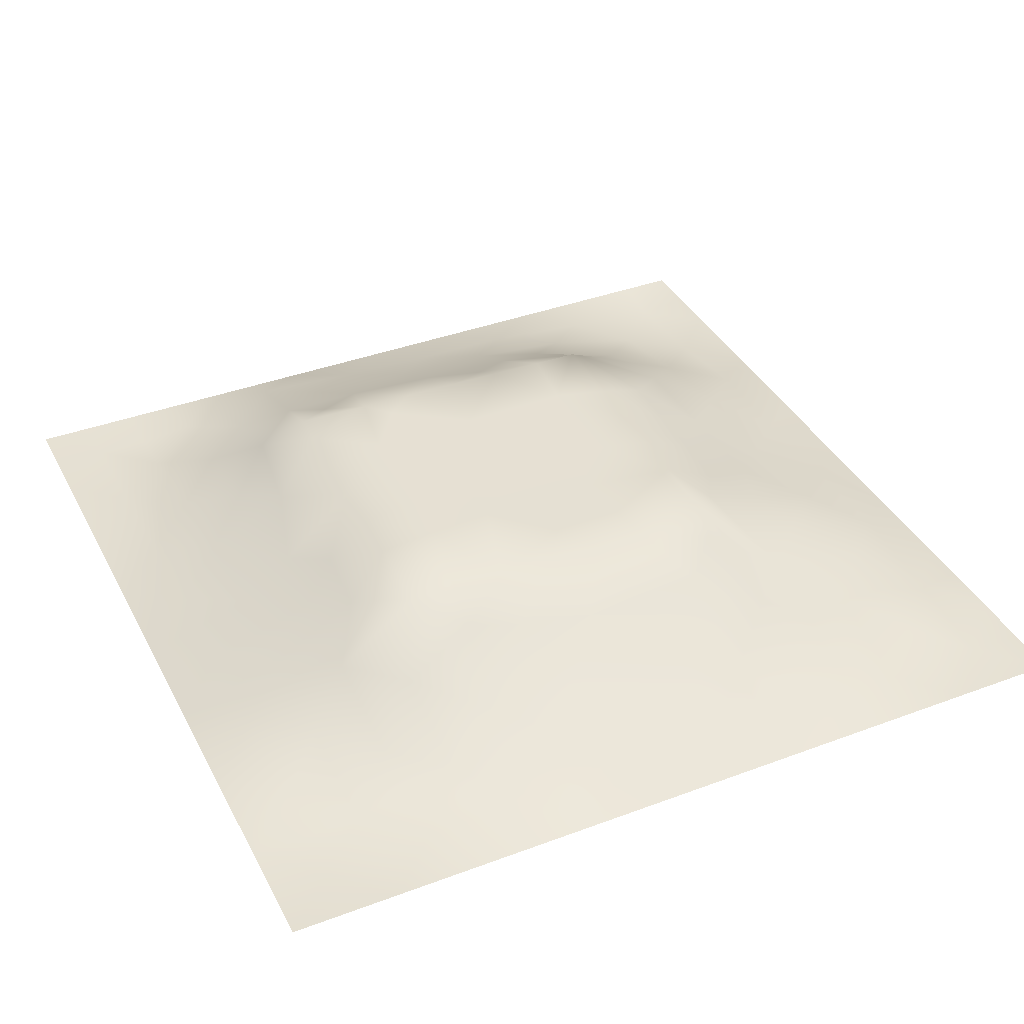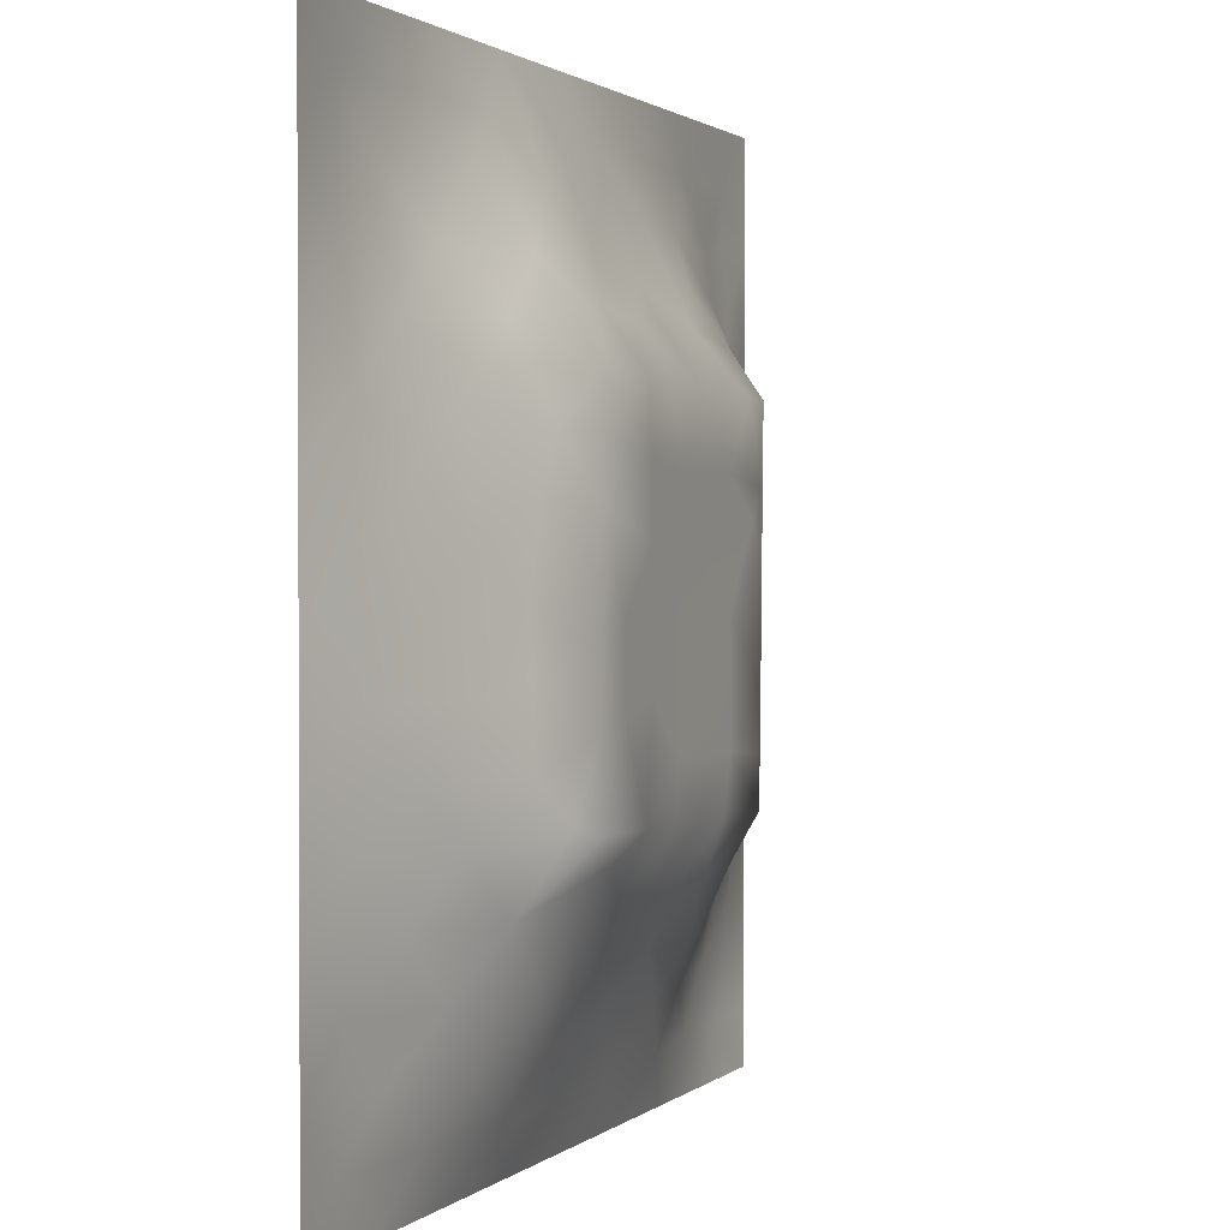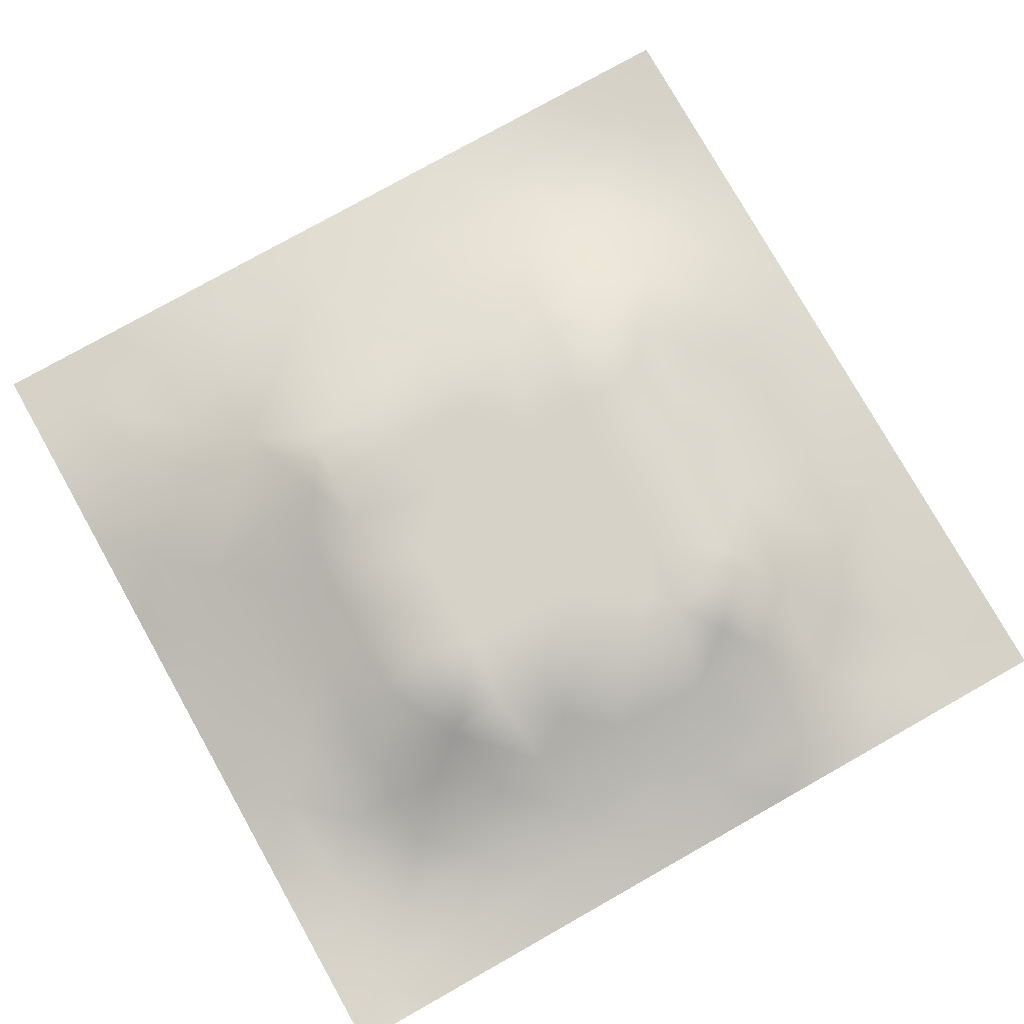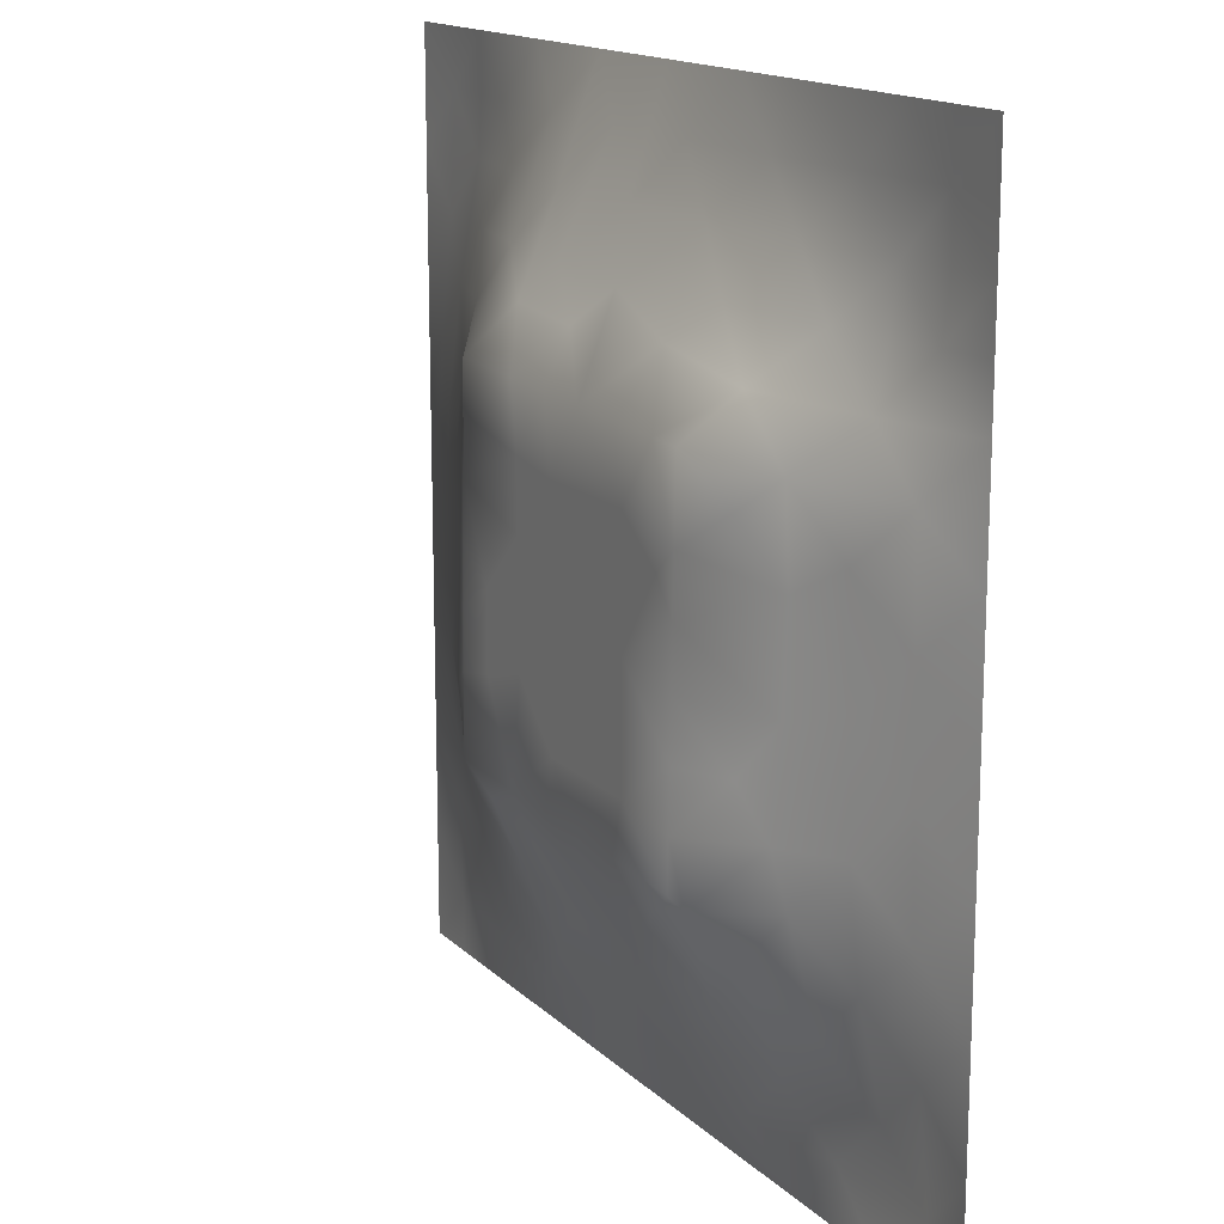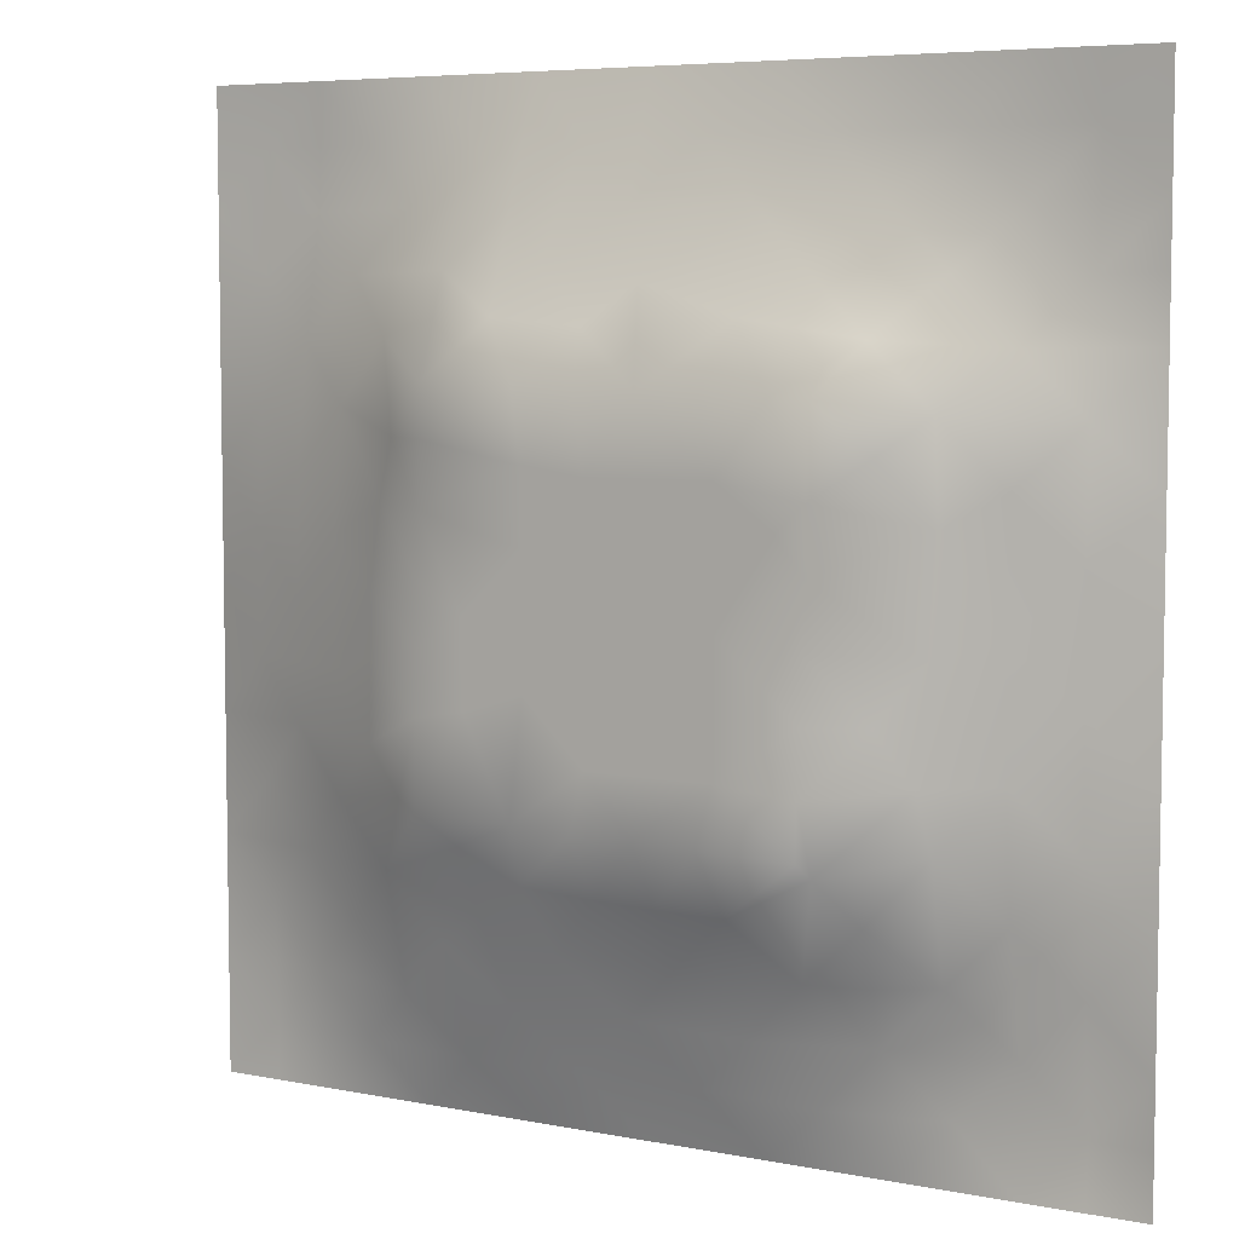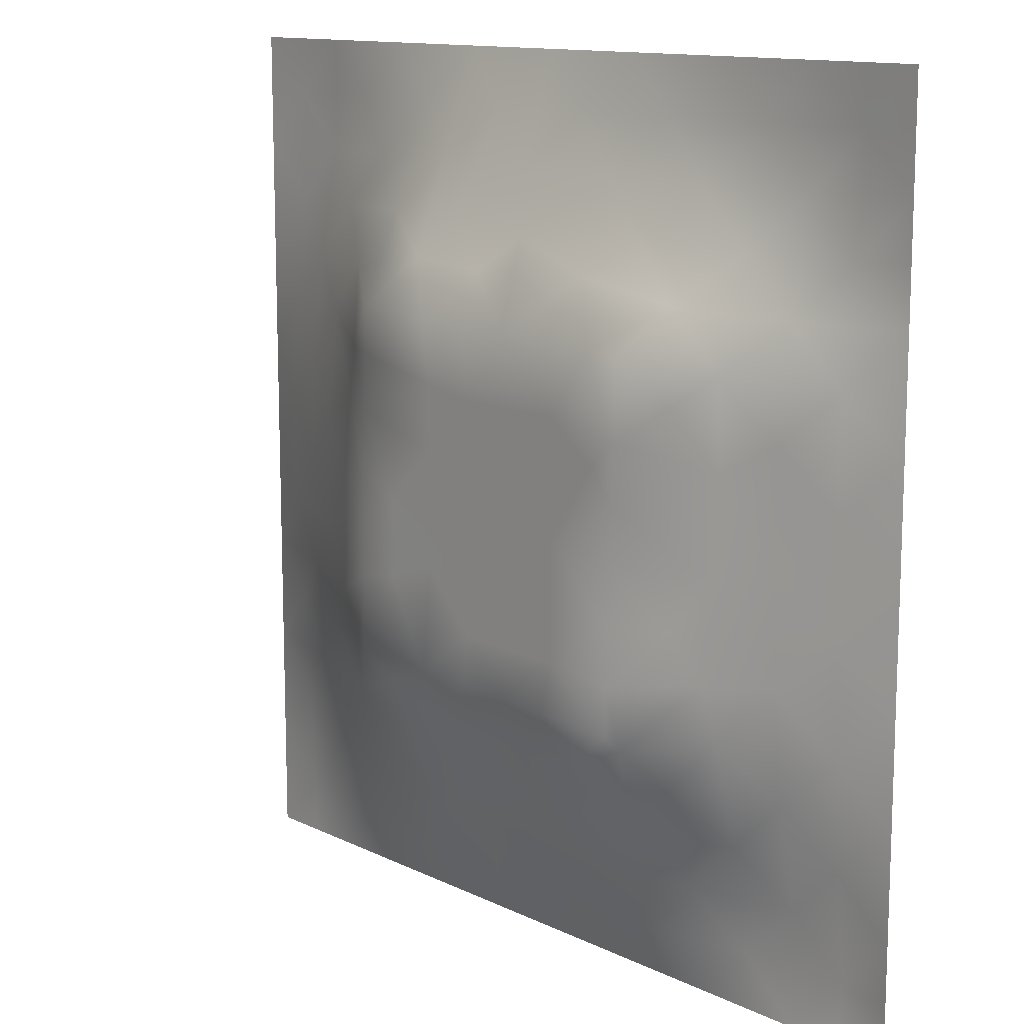
<metadata>
{"format":"obj","ext":"obj","renderer":"f3d","projection":"perspective","resolution":1024,"background":"white","views":[{"elev":38.3,"azim":-115.3,"up":"+Z"},{"elev":1.4,"azim":-67.5,"up":"+Y"},{"elev":78.0,"azim":60.6,"up":"+Z"},{"elev":15.5,"azim":61.1,"up":"+Y"},{"elev":6.1,"azim":31.0,"up":"+Y"},{"elev":12.7,"azim":48.0,"up":"+Y"}]}
</metadata>
<code>
v -0 0 -0
v 1 0 -0
v -0 1 0
v 1 1 0
v 0.5007 0.5002 0.1197
v -0 0.5 0
v 0.5 1 0
v 1 0.5 0
v 0.5 -0 0
v 0.247 0.7538 0.06575
v 0.7566 0.7553 0.0747
v 0.2466 0.246 0.06841
v 0.7562 0.2444 0.07246
v 0.75 0 0
v 0.25 0 0
v 1 0.75 0
v 1 0.25 0
v 0.25 1 0
v 0.75 1 0
v 0 0.25 0
v 0 0.75 -0
v 0.3629 0.2138 0.08261
v 0.6323 0.7736 0.07881
v 1 0.9375 0
v 0.6847 0.7056 0.1199
v 0.8752 0.3748 0.03895
v 0.6257 0.1223 0.0447
v 0.6323 0.3685 0.12
v 0.8732 0.127 -0.001851
v 0.3743 0.1217 0.04586
v 0.1254 0.1249 0.01285
v 0.4924 0.2456 0.09119
v 0.8786 0.6271 0.04793
v 0.6318 0.6323 0.1199
v 0.8741 0.8729 0.002264
v 0.3744 0.8771 0.04309
v 0.2581 0.6027 0.09002
v 0.1266 0.8737 0.002505
v 0.1241 0.6252 0.03837
v 0.6253 0.8737 0.03399
v 0.1237 0.3742 0.03955
v 0.2488 0.1215 0.0393
v 0.8756 0.7482 0.02625
v 0.8752 0.25 0.02646
v 0.2501 0.8756 0.02788
v 0.7496 0.8724 0.01852
v 0.1242 0.2491 0.02945
v 0.1255 0.7498 0.02407
v 0.7225 0.6169 0.1199
v 0.1259 0.9368 -0.00149
v 0.5524 0.709 0.1199
v 0.8755 0.5009 0.0433
v 0.4245 0.7123 0.1199
v 0.244 0.4537 0.08787
v 0 0.375 0
v 0.4995 0.8744 0.0394
v 0.5001 0.6313 0.1199
v 0.2442 0.3709 0.09025
v 0.1241 0.4996 0.04144
v 0.3698 0.4998 0.1198
v 0.6298 0.2428 0.09315
v 0.5001 0.1247 0.04035
v 0.5007 0.3694 0.12
v 0 0.625 0
v 0 0.875 0
v 0 0.125 0
v 0.625 1 0
v 0.875 1 0
v 0.125 1 0
v 0.375 1 0
v 1 0.375 0
v 1 0.125 0
v 1 0.875 0
v 1 0.625 0
v 0.375 0 0
v 0.125 0 0
v 0.875 0 0
v 0.625 0 0
v 0.7493 0.1256 0.0229
v 0.6317 0.5004 0.1199
v 0.7193 0.4885 0.1199
v 0.06318 0.3126 0.01324
v 0.1852 0.436 0.06416
v 0.1845 0.3101 0.05805
v 0.062 0.4373 0.02034
v 0.6869 0.9355 0.008216
v 0.69 0.814 0.05524
v 0.5623 0.9366 0.0173
v 0.06269 0.6872 0.01487
v 0.1863 0.689 0.05269
v 0.06206 0.5624 0.02027
v 0.1881 0.9371 0.006298
v 0.1878 0.8127 0.02894
v 0.06304 0.937 -0.003433
v 0.4349 0.5656 0.1198
v 0.8741 0.8101 0.01162
v 0.9375 0 -0
v 0.3105 0.8162 0.06075
v 0.4374 0.9375 0.01968
v 0.9369 0.8113 0.004917
v 0.8136 0.8116 0.02999
v 0.9371 0.9368 -0.001278
v 0.9375 1 0
v 0.5661 0.5661 0.1197
v 0.7176 0.4239 0.1199
v 0.8237 0.5946 0.0699
v 0.8205 0.6922 0.07252
v 0.938 0.5631 0.02181
v 0.4892 0.7106 0.1199
v 0.692 0.5891 0.1199
v 0.4351 0.4345 0.1197
v 0.1876 0.06182 0.0129
v 0.06282 0.06276 -0.000283
v 0.1867 0.1857 0.03691
v 0.3123 0.06016 0.02363
v 0.3103 0.1821 0.06541
v 0.4375 0.06167 0.02164
v 0.8115 0.06362 0.002378
v 0.9369 0.06307 -0.007471
v 0.5567 0.2432 0.09113
v 0.5664 0.4346 0.1199
v 0.525 0.805 0.06643
v 0.5638 0.1853 0.06473
v 0.6901 0.1842 0.0583
v 0.5626 0.06272 0.01879
v 0.9373 0.3129 0.01559
v 0.8162 0.31 0.06079
v 0.9367 0.4379 0.01807
v 0.3128 0.9376 0.01621
v 0.4763 0.7654 0.08672
v 0.8117 0.1882 0.02535
v 0.8048 0.3702 0.07222
v 0.6876 0.06099 0.02112
v 0.06312 0.1252 0.002333
v 0.9368 0.1882 0.004666
v 0.4366 0.1845 0.06622
v 0.06343 0.1878 0.004999
v 0.3828 0.7734 0.09104
v 0.9416 0.688 0.02698
v 0.7154 0.3596 0.1199
v 0.06353 0.8117 0.003079
v 0.8118 0.9361 0.002614
v 0.1853 0.563 0.06361
v 0.7739 0.6558 0.09361
v 0.3241 0.6617 0.1199
v 0.7147 0.305 0.1199
v 0.3151 0.3153 0.1199
v 0.7249 0.7047 0.1199
v 0.3253 0.7149 0.1199
v 0.4866 0.311 0.1199
v 0.3174 0.4046 0.1199
v 0.2894 0.3249 0.1074
v 0.3224 0.5974 0.1199
v 0.7246 0.2906 0.1086
v 0.9369 0.8738 -0.002924
v 0.4329 0.6413 0.1198
v 0.276 0.6624 0.09635
v 0.7207 0.5531 0.1199
v 0.6173 0.7073 0.1199
v 0.3191 0.4691 0.1199
v 0.4209 0.3127 0.1199
v 0.3583 0.2857 0.1116
v 0.5501 0.3094 0.1199
v 0.3207 0.5325 0.1199
v 0.4159 0.251 0.0943
v 0.4241 0.8193 0.06944
v 0.8156 0.4819 0.06936
v 1 0.0625 -0
v 0.3702 0.4138 0.1199
v 0.7719 0.4226 0.08841
v 0.2424 0.5154 0.08503
v 0.6156 0.3076 0.1199
v 1 0.8125 0
v 0.0625 0 -0
v 0.7524 0.185 0.04674
f 56 99 166
f 112 31 113
f 170 132 167
f 26 167 132
f 41 83 85
f 160 54 151
f 83 41 58
f 36 166 99
f 84 47 12
f 72 17 135
f 11 25 148
f 80 110 104
f 115 112 15
f 163 172 28
f 114 42 12
f 76 112 113
f 58 151 54
f 15 112 76
f 115 15 75
f 82 41 55
f 88 56 40
f 148 25 49
f 22 30 136
f 85 55 41
f 47 84 82
f 165 22 136
f 21 64 89
f 83 58 54
f 57 95 104
f 116 30 22
f 42 112 115
f 117 62 30
f 140 105 28
f 155 100 73
f 129 70 18
f 63 28 121
f 165 162 22
f 114 31 42
f 150 165 32
f 37 153 157
f 164 153 37
f 149 138 98
f 61 172 120
f 139 16 43
f 32 165 136
f 143 39 59
f 51 159 23
f 142 46 35
f 78 125 9
f 121 80 5
f 60 95 153
f 144 107 148
f 9 125 117
f 130 53 109
f 162 165 161
f 64 91 89
f 60 169 111
f 50 92 69
f 63 161 150
f 25 159 34
f 81 170 167
f 25 34 49
f 84 152 58
f 51 109 57
f 34 159 51
f 11 148 107
f 5 104 95
f 23 87 40
f 38 94 141
f 29 119 135
f 72 135 119
f 84 12 152
f 100 43 16
f 13 154 124
f 14 118 133
f 56 122 40
f 65 141 94
f 20 66 137
f 55 20 82
f 59 91 85
f 65 21 141
f 6 85 91
f 114 12 47
f 173 73 100
f 3 65 94
f 141 48 38
f 92 18 69
f 124 154 61
f 127 44 26
f 167 106 158
f 126 26 44
f 106 167 52
f 157 90 37
f 162 147 12
f 101 11 43
f 81 167 158
f 58 152 151
f 164 171 160
f 155 35 100
f 156 145 153
f 162 12 22
f 116 22 12
f 118 29 79
f 40 86 88
f 149 98 10
f 131 79 29
f 26 128 52
f 23 11 87
f 97 119 77
f 145 53 149
f 16 173 100
f 169 151 147
f 168 72 119
f 169 60 160
f 45 98 129
f 36 129 98
f 164 160 60
f 122 130 51
f 163 120 172
f 169 147 161
f 23 25 11
f 96 100 35
f 1 174 113
f 25 23 159
f 48 141 89
f 21 89 141
f 49 144 148
f 109 51 130
f 6 91 64
f 63 111 161
f 32 136 123
f 6 55 85
f 154 127 132
f 155 102 35
f 143 90 39
f 102 155 73
f 110 49 34
f 160 151 169
f 107 144 106
f 111 169 161
f 87 46 40
f 144 49 106
f 111 63 5
f 150 161 165
f 125 27 62
f 84 58 41
f 37 90 143
f 37 143 171
f 97 2 119
f 157 10 90
f 92 38 45
f 49 158 106
f 145 157 153
f 34 51 57
f 119 29 118
f 90 48 39
f 105 170 81
f 110 80 158
f 156 57 109
f 156 53 145
f 44 127 131
f 93 45 38
f 123 62 27
f 5 95 111
f 95 57 156
f 163 150 32
f 60 111 95
f 133 79 27
f 124 27 79
f 146 172 61
f 34 57 104
f 145 149 157
f 9 117 75
f 78 133 125
f 42 115 116
f 95 156 153
f 30 115 117
f 10 98 93
f 83 54 171
f 96 43 100
f 37 171 164
f 77 119 118
f 94 69 3
f 45 93 98
f 91 59 39
f 75 117 115
f 138 149 53
f 112 42 31
f 63 163 28
f 163 63 150
f 167 26 52
f 136 30 62
f 99 70 36
f 154 132 140
f 80 104 5
f 27 124 123
f 30 116 115
f 53 130 138
f 120 123 61
f 43 107 139
f 81 158 80
f 61 123 124
f 33 52 108
f 166 36 138
f 139 33 108
f 99 56 7
f 33 106 52
f 175 13 124
f 98 138 36
f 103 68 102
f 107 106 33
f 88 7 56
f 158 49 110
f 46 87 101
f 89 39 48
f 166 138 130
f 116 12 42
f 140 170 105
f 149 10 157
f 54 160 171
f 154 140 146
f 140 132 170
f 135 44 29
f 74 139 108
f 4 103 102
f 7 70 99
f 131 29 44
f 90 10 48
f 68 142 102
f 19 86 142
f 142 35 102
f 92 50 38
f 31 134 113
f 46 142 86
f 107 43 11
f 56 166 122
f 11 101 87
f 129 36 70
f 105 81 80
f 41 82 84
f 59 85 83
f 122 51 23
f 66 1 113
f 113 134 66
f 2 168 119
f 152 12 147
f 47 137 114
f 31 114 137
f 67 7 88
f 19 67 86
f 68 19 142
f 93 48 10
f 161 147 162
f 24 4 102
f 73 24 102
f 93 38 48
f 74 16 139
f 8 74 108
f 33 139 107
f 8 108 128
f 86 40 46
f 146 28 172
f 96 35 101
f 121 5 63
f 52 128 108
f 128 71 8
f 79 175 124
f 50 94 38
f 126 17 71
f 62 117 125
f 26 126 128
f 39 89 91
f 71 128 126
f 132 127 26
f 44 135 126
f 174 76 113
f 171 143 83
f 43 96 101
f 27 125 133
f 101 35 46
f 62 123 136
f 146 61 154
f 66 134 137
f 17 126 135
f 79 133 118
f 67 88 86
f 34 104 110
f 120 163 32
f 134 31 137
f 77 118 14
f 60 153 164
f 18 92 129
f 59 83 143
f 14 133 78
f 13 131 127
f 154 13 127
f 45 129 92
f 121 28 80
f 28 105 80
f 94 50 69
f 109 53 156
f 140 28 146
f 147 151 152
f 130 122 166
f 123 120 32
f 122 23 40
f 13 175 131
f 175 79 131
f 137 47 20
f 82 20 47

</code>
